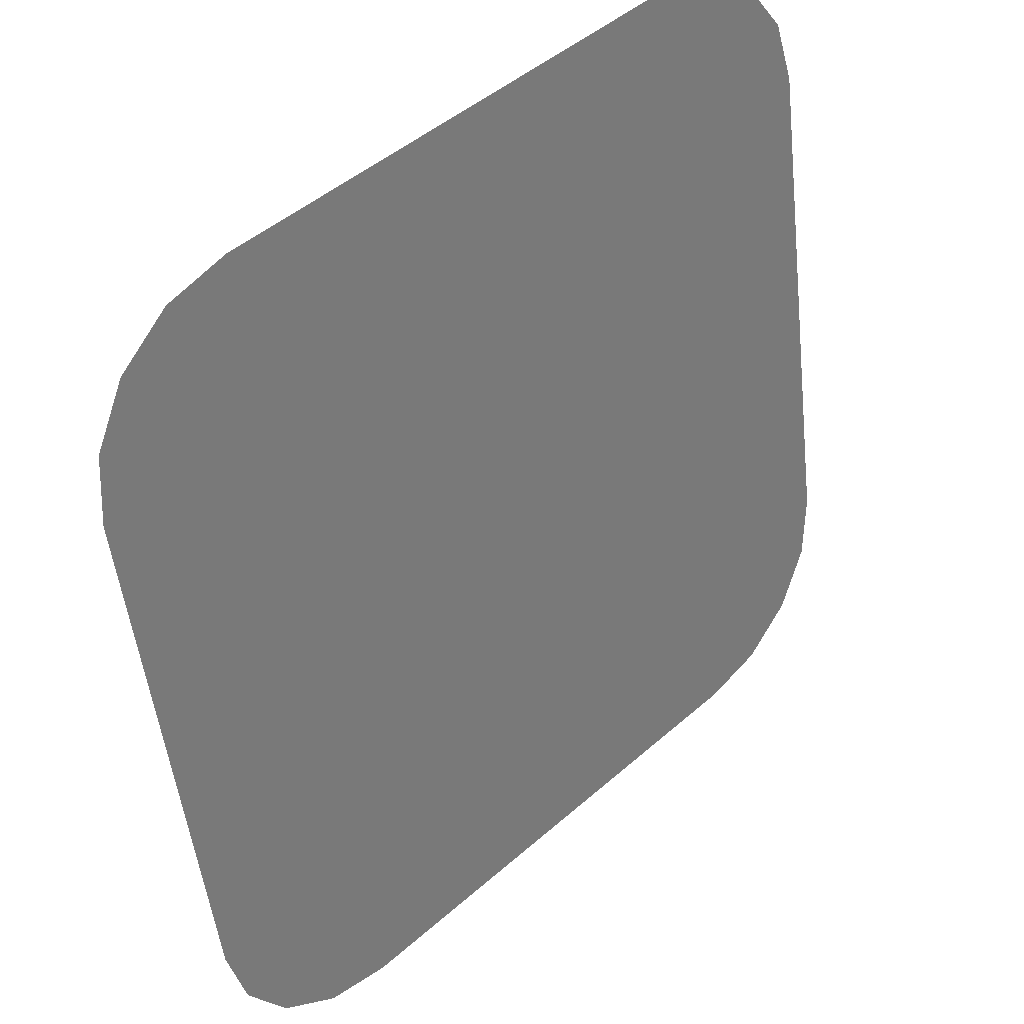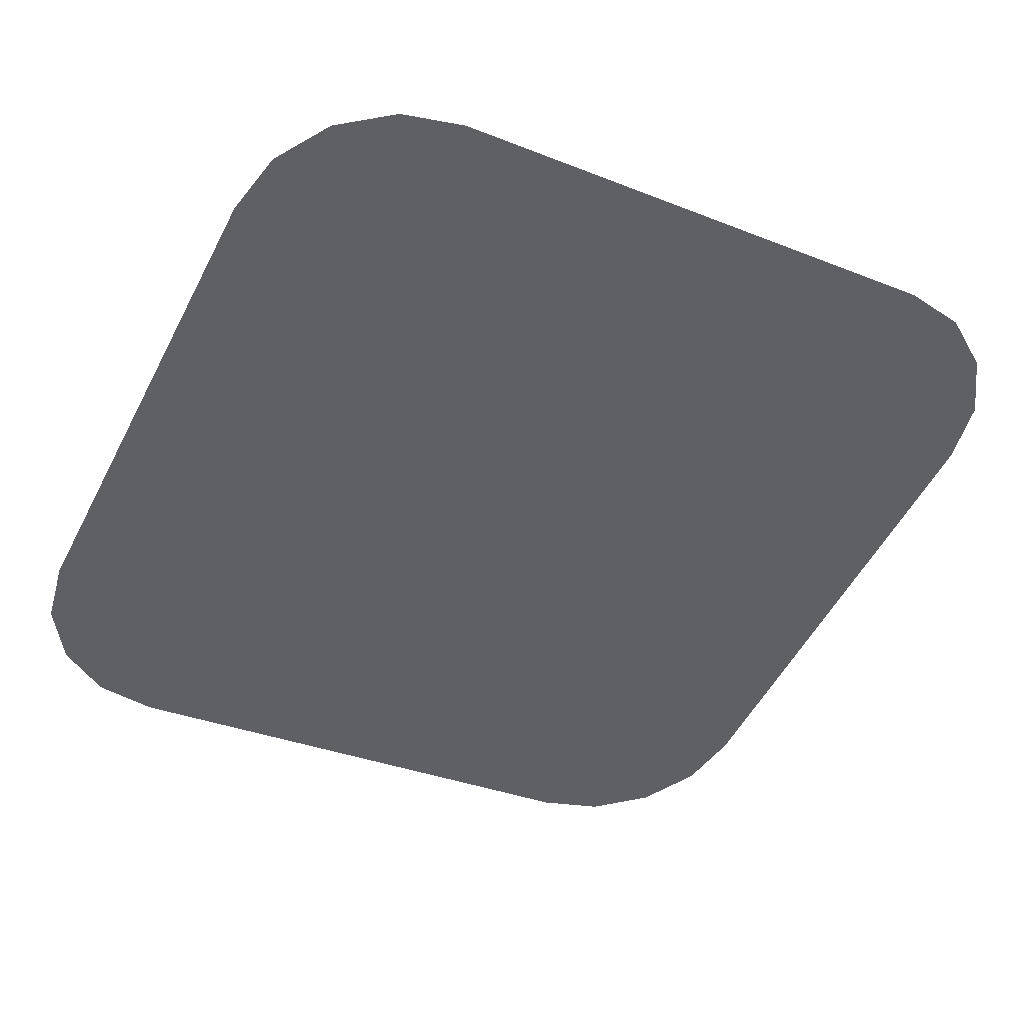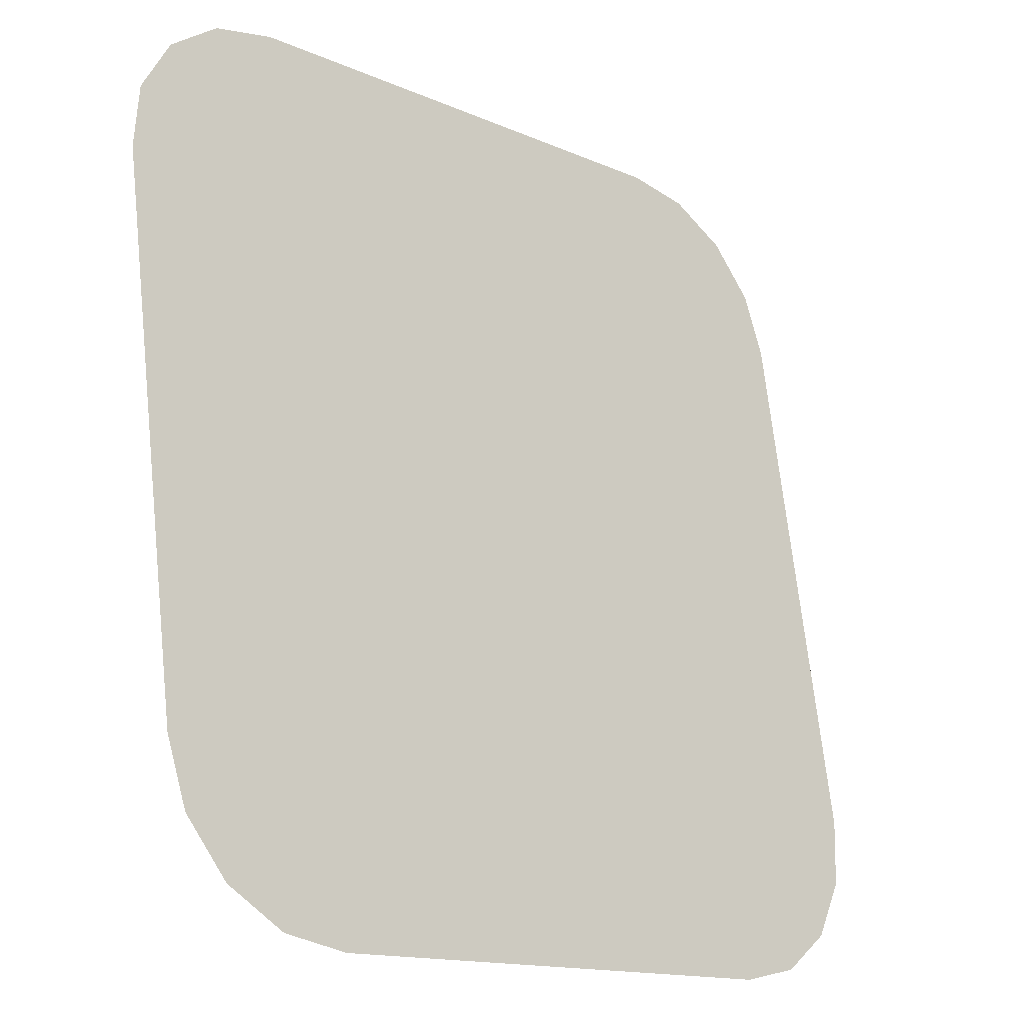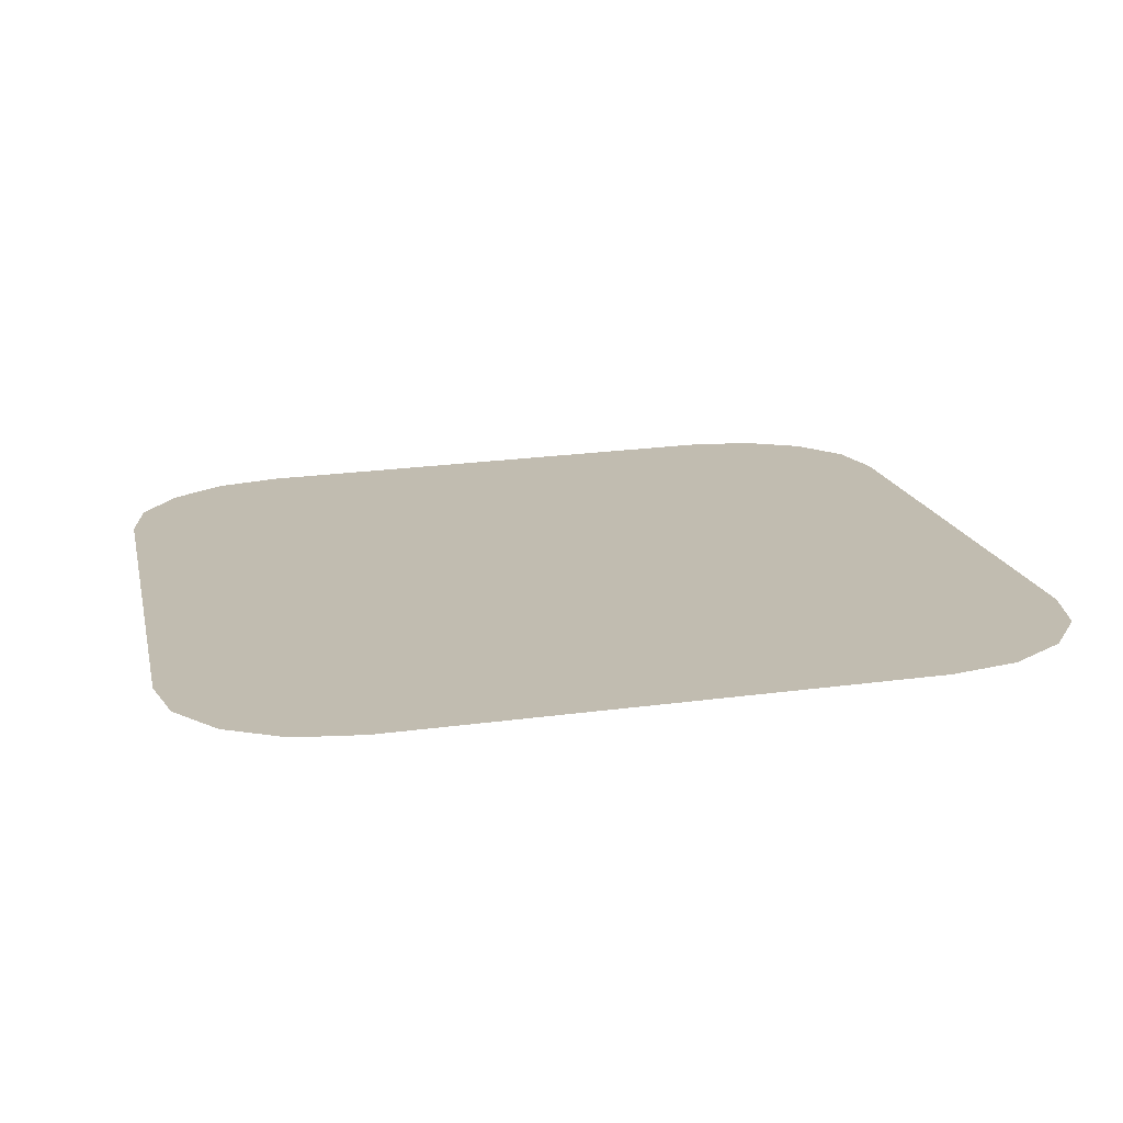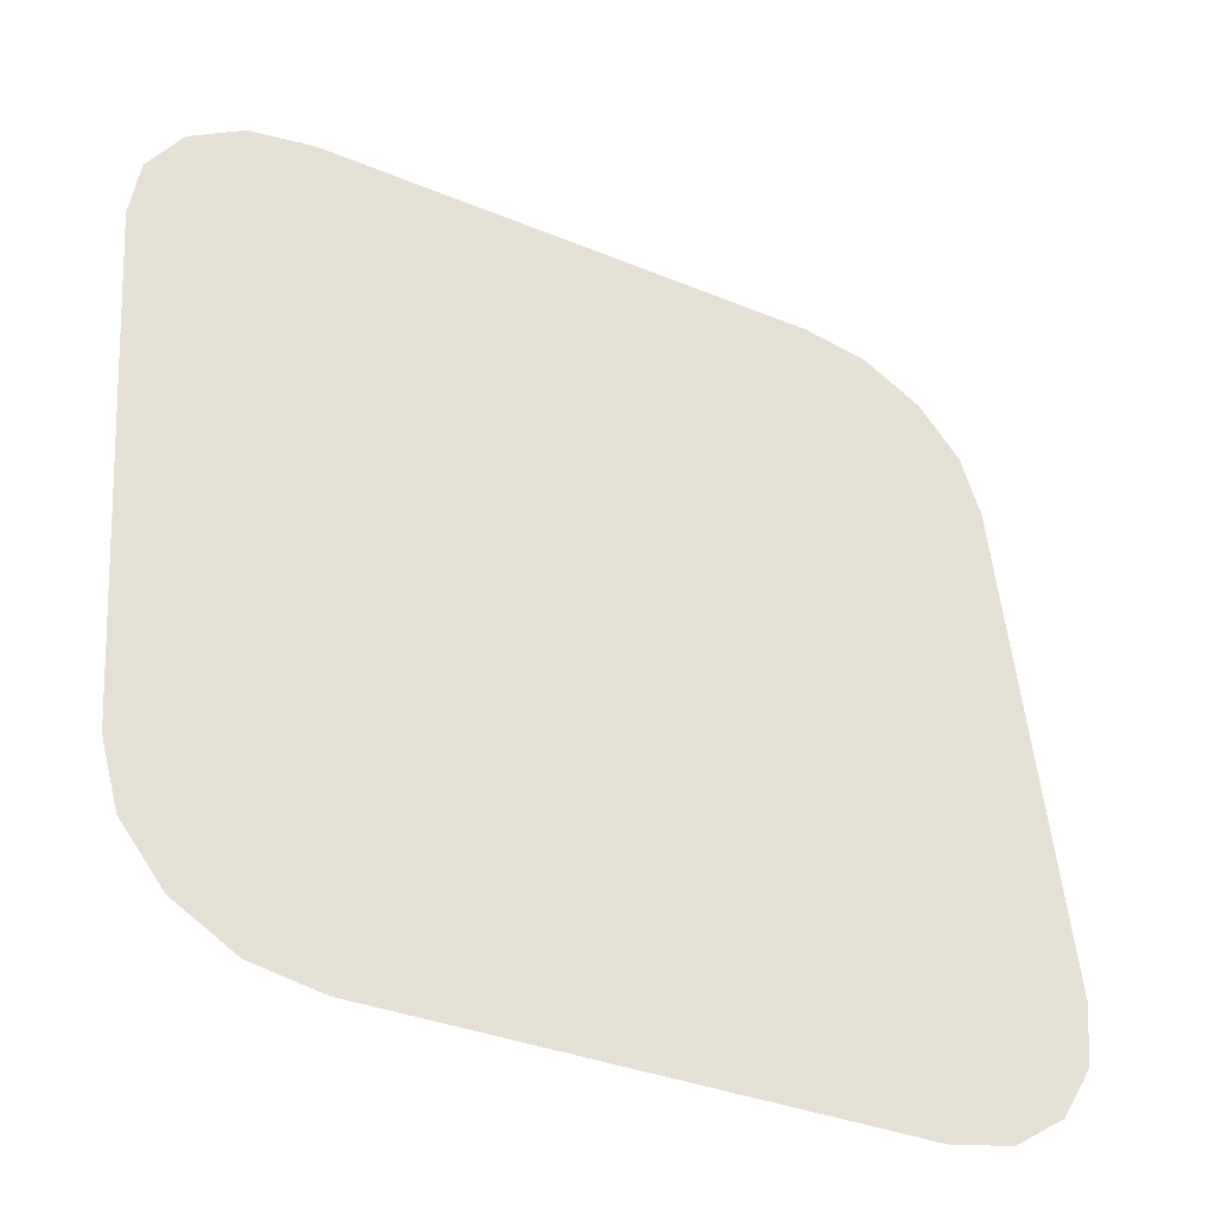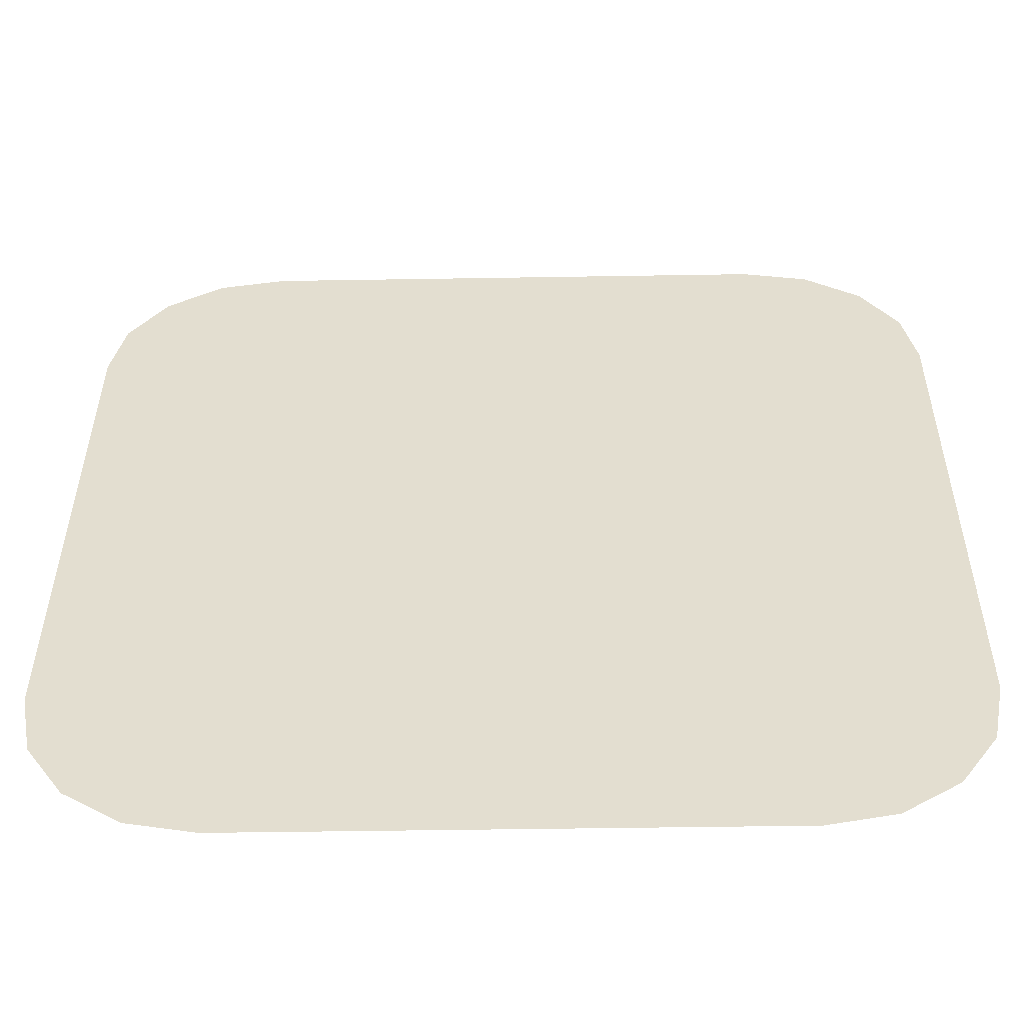
<metadata>
{"format":"obj","ext":"obj","renderer":"f3d","projection":"perspective","resolution":1024,"background":"white","views":[{"elev":46.0,"azim":-45.2,"up":"+Y"},{"elev":-52.9,"azim":-116.9,"up":"+Z"},{"elev":-14.3,"azim":-44.0,"up":"+Y"},{"elev":25.3,"azim":-12.0,"up":"+Z"},{"elev":-33.1,"azim":-30.0,"up":"+Y"},{"elev":-45.1,"azim":1.1,"up":"+Y"}]}
</metadata>
<code>
o #ID21
v 0.1248 -0.2151 0.01314
v 0.1248 -0.1461 0.002448
v 0.1248 -0.186 0.008633
v 0.1248 -0.08785 -0.006566
v 0.1248 -0.2443 0.01765
v 0.121 -0.2633 0.02059
v 0.121 -0.06885 -0.009507
v 0.1101 -0.2794 0.02308
v 0.1101 -0.05274 -0.012
v 0.0938 -0.2901 0.02475
v 0.0938 -0.04198 -0.01367
v 0.07457 -0.2939 0.02533
v 0.07457 -0.0382 -0.01425
v -0.07558 -0.2939 0.02533
v -0.07558 -0.0382 -0.01425
v -0.0948 -0.04198 -0.01367
v -0.0948 -0.2901 0.02475
v -0.1111 -0.05274 -0.012
v -0.1111 -0.2794 0.02308
v -0.122 -0.06885 -0.009507
v -0.122 -0.2633 0.02059
v -0.1258 -0.08785 -0.006566
v -0.1258 -0.2443 0.01765
v -0.1258 -0.1461 0.002448
v -0.1258 -0.186 0.008633
v -0.1258 -0.2151 0.01314
f 1 2 3
f 2 1 4
f 4 1 5
f 4 5 6
f 4 6 7
f 7 6 8
f 7 8 9
f 9 8 10
f 9 10 11
f 11 10 12
f 11 12 13
f 13 12 14
f 13 14 15
f 15 14 16
f 16 14 17
f 16 17 18
f 18 17 19
f 18 19 20
f 20 19 21
f 20 21 22
f 22 21 23
f 22 23 24
f 24 23 25
f 25 23 26

</code>
